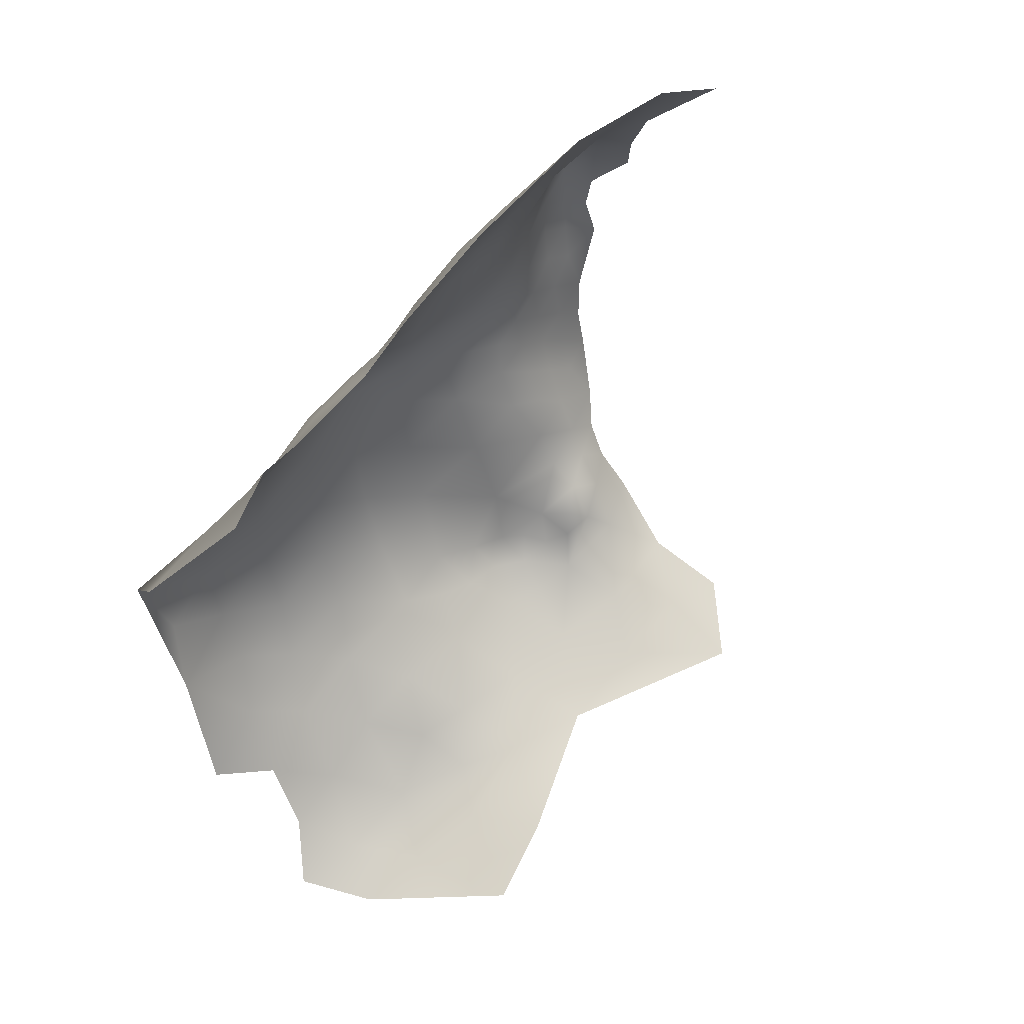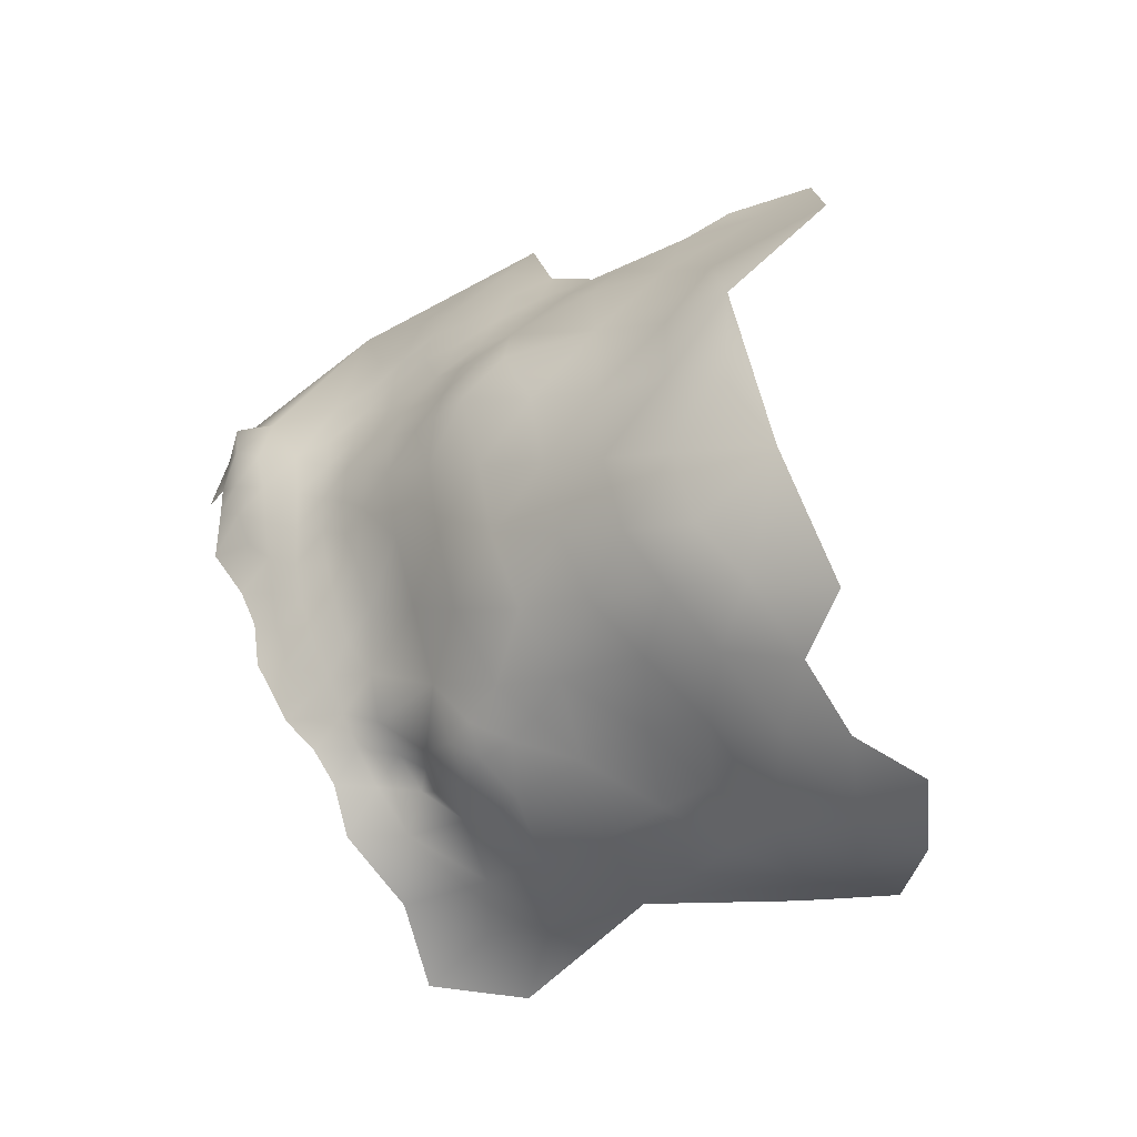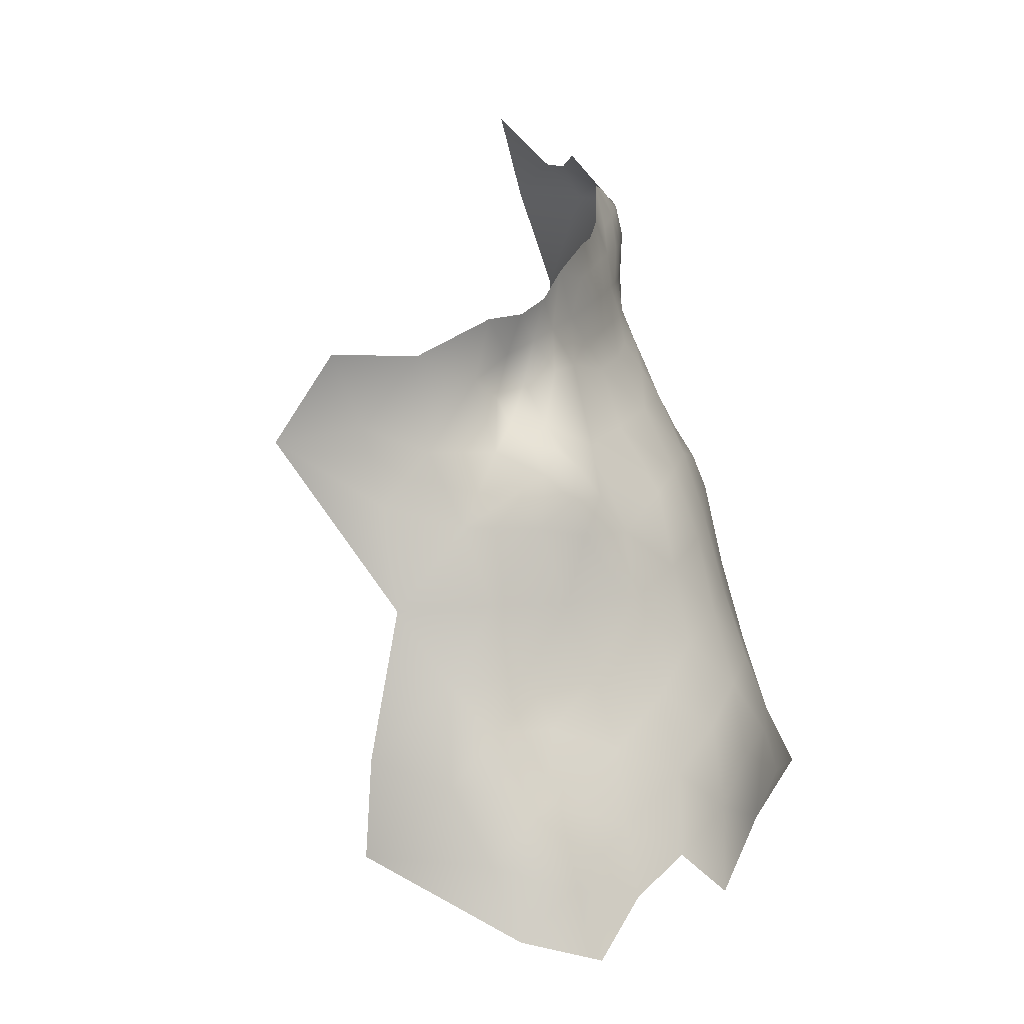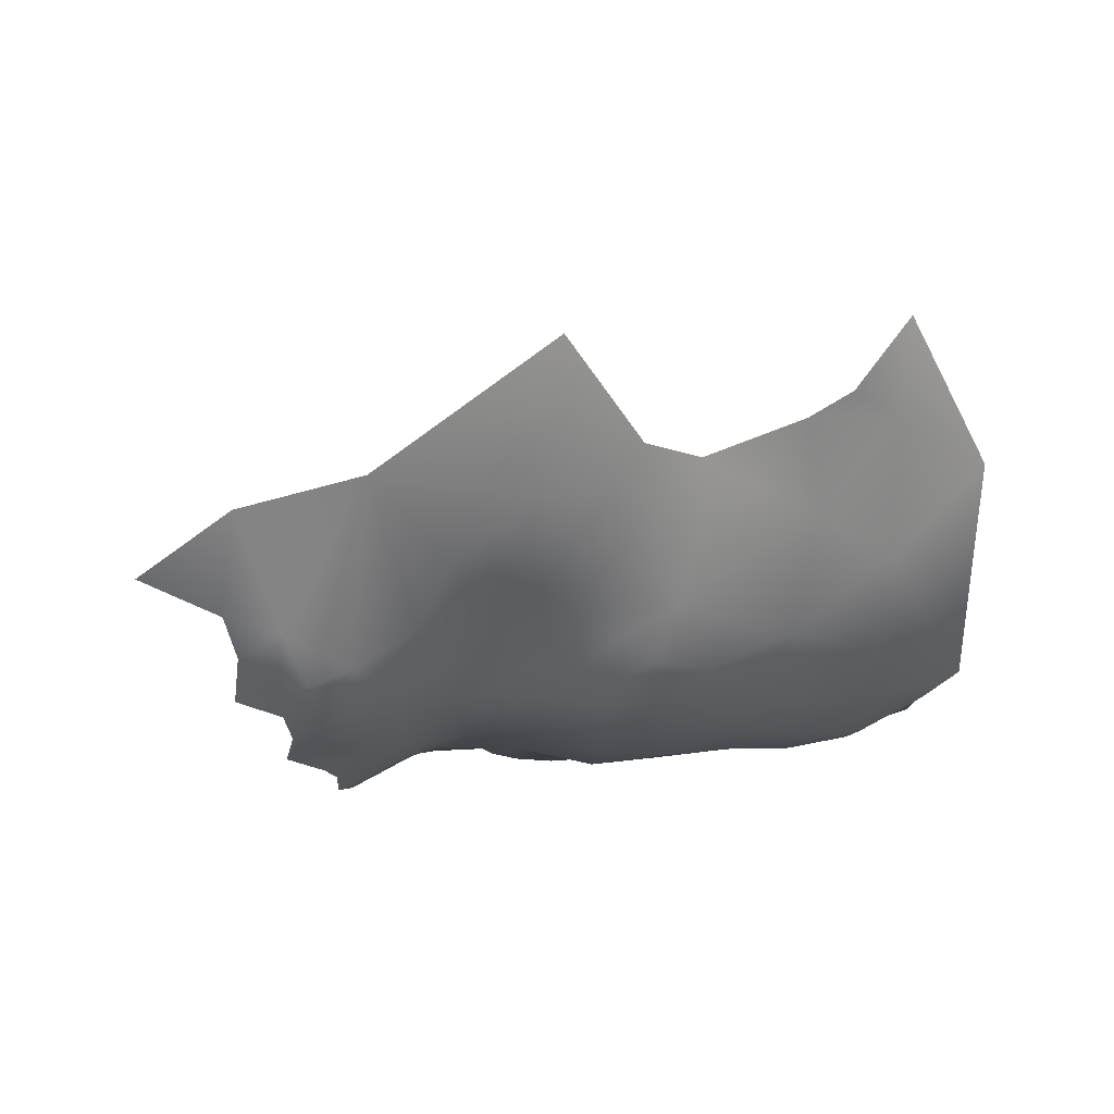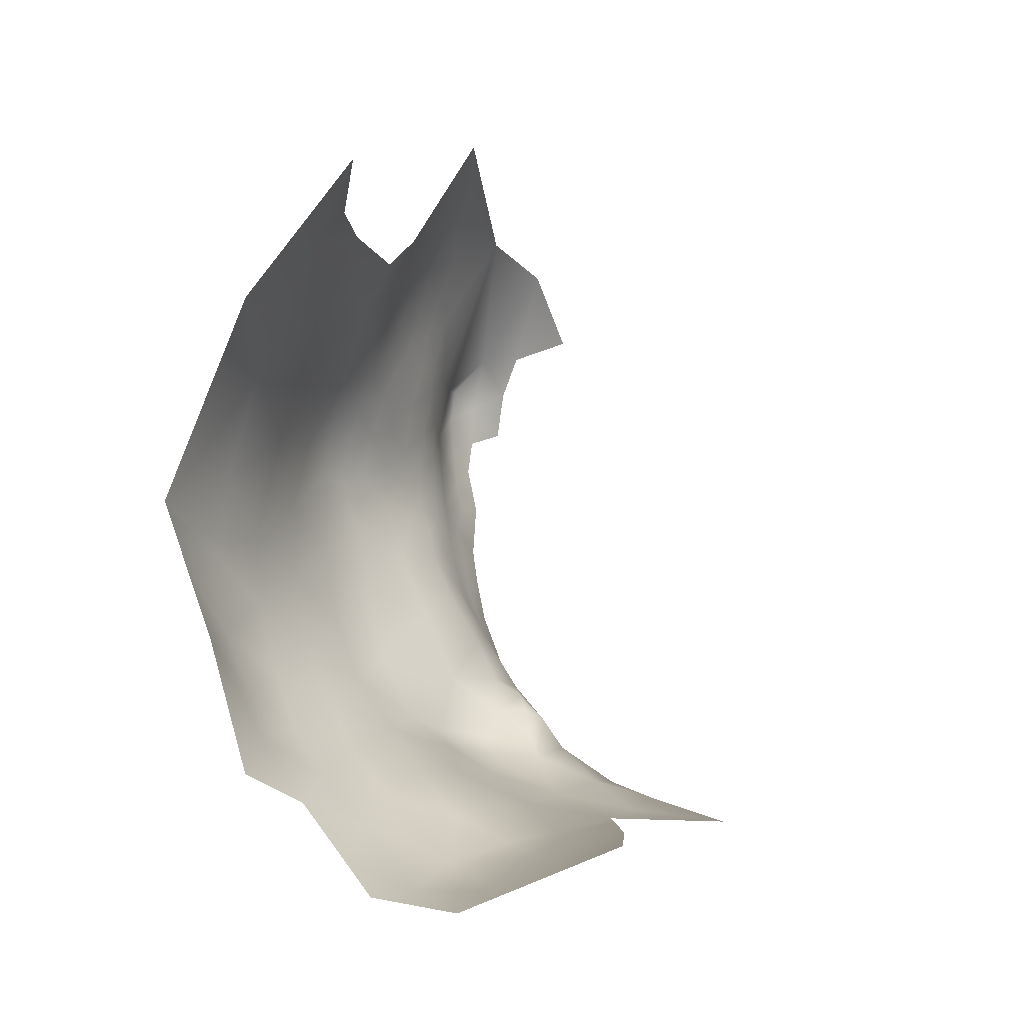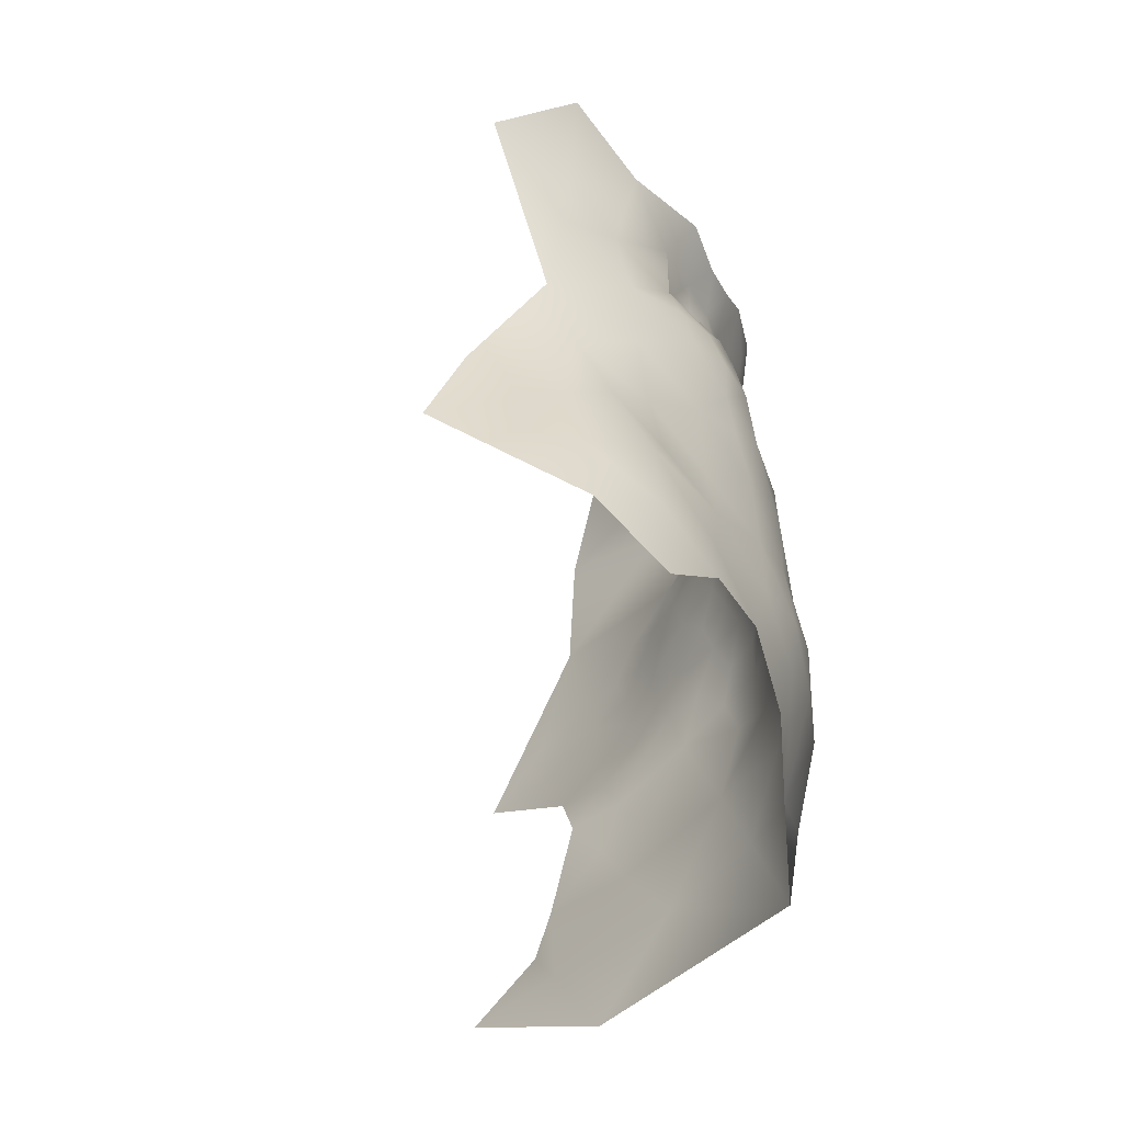
<metadata>
{"format":"obj","ext":"obj","renderer":"f3d","projection":"perspective","resolution":1024,"background":"white","views":[{"elev":57.9,"azim":49.6,"up":"+Z"},{"elev":-40.8,"azim":-47.9,"up":"+Z"},{"elev":-78.8,"azim":-160.2,"up":"+Z"},{"elev":56.8,"azim":-102.0,"up":"+Z"},{"elev":-8.8,"azim":27.2,"up":"+Z"},{"elev":-40.7,"azim":163.3,"up":"+Y"}]}
</metadata>
<code>
v 392.8 -541.7 -280.1
v 387.5 -515.6 -240.6
v 385.9 -511.1 -239.8
v 385.7 -511.7 -243.6
v 389.7 -509.4 -235.4
v 387.5 -508.3 -241.7
v 392.2 -504.1 -234.3
v 390.4 -504.8 -239.5
v 388.9 -503.6 -245.1
v 387.1 -508.1 -246.8
v 386.1 -511.6 -248.9
v 386.2 -515.1 -246.4
v 387 -515.7 -250.9
v 387.7 -515.8 -255.7
v 388.7 -519.7 -253.2
v 388.1 -519.6 -247.9
v 389.3 -519.6 -258.1
v 389.5 -523.4 -255.8
v 389.5 -523.6 -251.1
v 390.1 -523.2 -260.3
v 389.4 -526.9 -258.3
v 389.3 -527.2 -253.7
v 390 -527.2 -248.9
v 389 -531 -256.2
v 390.6 -526.4 -262.1
v 390 -519.3 -262.8
v 391.1 -523.2 -264.5
v 391 -519.3 -267
v 392.7 -523.3 -268.7
v 391.9 -527.3 -266
v 389.7 -530.1 -261
v 388.8 -534.7 -259.2
v 390.9 -532.1 -246.1
v 391.9 -531.1 -241.1
v 391.1 -527.3 -243.8
v 389.9 -535.5 -249.8
v 389.3 -531.1 -251.9
v 388.7 -535.1 -254.2
v 389.3 -539.6 -251.4
v 390.9 -539.3 -246.1
v 393 -531.4 -236.4
v 392 -527.8 -239.2
v 392.5 -535.7 -239.6
v 393.9 -535 -234.3
v 396.3 -536.2 -229
v 394.5 -531.3 -231.7
v 392.5 -540.8 -240.9
v 390.6 -522.8 -240.8
v 389.6 -523.4 -246.9
v 398.7 -535.4 -223.7
v 396.7 -530.5 -226.6
v 400.3 -540.3 -222.6
v 404.9 -540.9 -215.1
v 400.4 -534.1 -220.2
v 386.8 -512 -253.1
v 388.1 -539.5 -256.5
v 388.1 -543.6 -253.5
v 390.2 -544 -248.3
v 388.5 -547.6 -251.7
v 391.5 -550.2 -246.5
v 387.2 -543.2 -258
v 387 -547.5 -257.8
v 394.5 -548.4 -240.5
v 397.3 -548.9 -235.2
v 400.3 -548.1 -228.8
v 400.4 -554.3 -233.3
v 396.6 -553.8 -238.8
v 398.5 -559.9 -237.6
v 394.9 -559.1 -243.3
v 403 -566.1 -233.2
v 404.3 -571.3 -231.8
v 403.6 -576.3 -236.7
v 410 -578.8 -228.3
v 388 -552.8 -254.4
v 389 -515.7 -260.4
v 390 -515.6 -265
v 394.3 -540.2 -235.4
v 394.5 -544.9 -238.2
v 397.2 -544.5 -231.6
v 392.9 -519.5 -271.4
v 391.2 -515.8 -269.6
v 392.9 -516.1 -273.9
v 394.9 -523.1 -272.9
v 390.4 -512.6 -267.5
v 389.1 -511.3 -263
v 395.5 -519.8 -275.7
v 397.1 -525 -277
v 395 -514 -279.1
v 398 -519.9 -279.4
v 399.3 -524.3 -282
v 397.7 -516 -282.6
v 400.3 -520 -282.8
v 400.5 -516.4 -285.9
v 403.5 -520.1 -286.3
v 402.9 -523.9 -284.2
v 403.9 -515.3 -290.3
v 407.6 -521 -291
v 406.2 -524.1 -287.4
v 392.2 -544.4 -243.8
v 394.2 -527.3 -270.9
v 386.8 -508.6 -250.9
v 387.6 -507.6 -256.3
v 388.2 -512.7 -257.1
v 393.3 -527.1 -233.8
v 405.7 -527.2 -289.2
v 408.1 -529 -292.5
v 407.5 -533.8 -294.5
v 406.3 -538.2 -294.8
v 402 -537.1 -291.8
v 399 -538.2 -289.3
v 400.2 -534.3 -289.4
v 403.8 -533.4 -292.1
v 401.8 -531.6 -289.9
v 402 -541.4 -291.6
v 402.1 -528.8 -286.7
v 401.2 -545.6 -291.1
v 399.4 -550.4 -289.9
v 397.7 -543.2 -288
v 404.7 -526.2 -286.2
v 404.2 -529.8 -290.3
v 391.5 -512.5 -272.5
v 389.3 -557.1 -271.6
v 388.3 -556.3 -262.7
v 388.5 -548.9 -267.4
v 390.1 -541.6 -271.6
v 390.2 -549.3 -276
v 391.3 -557.4 -279.8
v 395.3 -558.2 -286.7
v 392 -565.2 -283.7
v 389.5 -565 -275.8
v 388.9 -564.9 -267
v 390.4 -573.1 -279.7
v 389.1 -573.5 -270.8
v 390.2 -572.9 -261.6
v 395.3 -575 -250.9
v 390.8 -563.2 -255.4
v 388.2 -582.5 -265.7
v 390.5 -580.1 -274.5
v 397.7 -566.8 -243.5
v 394.6 -582.3 -281.5
v 393.5 -573.1 -286.6
v 399.9 -561 -292.6
v 401 -569.4 -295.7
v 395.8 -567.3 -289.8
v 406.1 -555.9 -295.3
v 406.5 -563.7 -298.3
v 391 -534.1 -266.8
v 394.4 -533.9 -274.3
v 388.3 -541.6 -263.3
v 413 -552.1 -299.2
v 406.2 -547.2 -294.7
v 413.8 -543.7 -298.7
v 413.8 -534.9 -297.4
v 423.4 -540.5 -300.5
v 420.7 -549.7 -302.2
v 421.1 -529.4 -299.2
v 414.7 -526.2 -295.6
v 420.2 -521 -297.6
v 394 -549.8 -283.8
v 397.7 -575.8 -292.6
v 403.6 -577.2 -299.2
v 408.1 -571 -302
v 409.3 -577.9 -305.3
v 400.6 -584 -296.2
v 415.4 -573.6 -308.5
v 415 -581.9 -309.1
v 422.2 -576.4 -310.8
v 414.9 -564.4 -305.5
v 422.6 -568.2 -308.6
v 435.6 -564.2 -303.8
v 412.1 -558.5 -300.2
v 398.1 -533.6 -282.5
v 424 -559.7 -305.2
v 417.9 -556.2 -303.4
v 401.1 -586.3 -244.8
v 412.3 -515.9 -295.3
v 420.2 -512.2 -300.4
v 429 -518.9 -300.7
v 396 -496.5 -230.7
v 397 -506.9 -223.4
v 397.3 -520.1 -221.9
v 431.5 -554.6 -302.3
f 25 31 21
f 20 25 21
f 27 25 20
f 115 120 113
f 112 113 120
f 28 26 76
f 38 24 32
f 27 29 30
f 18 17 20
f 18 20 21
f 89 92 90
f 30 25 27
f 101 55 11
f 101 102 55
f 84 76 85
f 75 85 76
f 75 76 26
f 98 105 119
f 95 90 92
f 22 24 37
f 10 101 11
f 82 81 121
f 82 80 81
f 14 55 103
f 24 31 32
f 28 27 26
f 28 29 27
f 12 2 4
f 94 95 92
f 106 120 105
f 87 86 89
f 6 4 3
f 23 19 22
f 14 103 75
f 87 89 90
f 58 60 99
f 38 37 24
f 43 44 41
f 42 35 34
f 19 18 22
f 19 15 18
f 81 76 84
f 81 28 76
f 22 18 21
f 26 27 20
f 112 111 113
f 112 109 111
f 41 104 42
f 110 111 109
f 24 22 21
f 24 21 31
f 13 11 55
f 26 17 75
f 26 20 17
f 28 81 80
f 28 80 29
f 15 17 18
f 103 55 102
f 100 30 29
f 13 15 16
f 16 19 49
f 16 15 19
f 9 10 6
f 14 75 17
f 114 110 109
f 33 34 35
f 40 36 39
f 23 49 19
f 83 100 29
f 83 29 80
f 37 23 22
f 57 39 56
f 98 119 95
f 57 56 61
f 12 11 13
f 87 83 86
f 94 98 95
f 80 86 83
f 14 13 55
f 118 116 117
f 96 94 93
f 57 62 59
f 57 61 62
f 41 34 43
f 41 42 34
f 93 94 92
f 99 40 58
f 8 5 7
f 38 56 39
f 38 39 36
f 14 17 15
f 14 15 13
f 112 108 109
f 112 107 108
f 16 12 13
f 51 46 45
f 105 120 115
f 105 115 119
f 10 4 6
f 2 3 4
f 121 81 84
f 114 116 118
f 114 118 110
f 46 41 44
f 46 104 41
f 23 33 35
f 82 86 80
f 82 88 86
f 37 38 36
f 6 3 5
f 8 6 5
f 47 40 99
f 58 40 39
f 9 6 8
f 85 75 103
f 97 94 96
f 32 56 38
f 88 89 86
f 106 107 112
f 106 112 120
f 58 39 57
f 95 119 115
f 48 35 42
f 45 46 44
f 97 98 94
f 74 59 62
f 91 89 88
f 47 78 77
f 58 57 59
f 64 78 63
f 11 4 10
f 11 12 4
f 63 99 60
f 114 109 108
f 52 54 50
f 51 45 50
f 49 35 48
f 49 23 35
f 37 33 23
f 37 36 33
f 77 44 43
f 77 43 47
f 78 99 63
f 78 47 99
f 91 93 92
f 91 92 89
f 69 68 67
f 60 58 59
f 66 67 68
f 79 78 64
f 79 77 78
f 64 63 67
f 64 67 66
f 65 79 64
f 30 31 25
f 115 113 111
f 48 16 49
f 121 88 82
f 65 64 66
f 100 83 87
f 147 31 30
f 2 12 16
f 53 54 52
f 90 95 115
f 48 2 16
f 40 33 36
f 163 161 162
f 143 144 142
f 125 149 147
f 174 171 150
f 149 61 56
f 146 145 171
f 127 128 129
f 106 105 98
f 43 34 33
f 124 149 125
f 45 44 77
f 147 32 31
f 146 142 145
f 146 143 142
f 130 127 129
f 152 150 151
f 104 48 42
f 159 118 117
f 123 122 131
f 164 160 161
f 40 47 43
f 40 43 33
f 145 150 171
f 145 151 150
f 172 115 111
f 122 127 130
f 122 130 131
f 126 127 122
f 156 153 157
f 132 130 129
f 126 124 125
f 151 116 114
f 127 159 128
f 127 126 159
f 124 126 122
f 169 167 165
f 123 124 122
f 126 1 159
f 125 147 148
f 141 129 144
f 141 132 129
f 125 1 126
f 166 165 167
f 153 108 107
f 147 30 100
f 147 100 148
f 155 174 150
f 155 150 152
f 149 62 61
f 161 160 143
f 51 104 46
f 160 144 143
f 160 141 144
f 74 60 59
f 128 142 144
f 128 144 129
f 149 32 147
f 149 56 32
f 156 157 158
f 153 107 106
f 153 106 157
f 177 158 176
f 97 106 98
f 143 146 162
f 143 162 161
f 128 159 117
f 133 130 132
f 133 131 130
f 136 123 131
f 71 72 73
f 169 165 168
f 51 50 54
f 172 111 110
f 176 97 96
f 151 117 116
f 174 168 171
f 172 90 115
f 137 133 138
f 137 134 133
f 172 87 90
f 151 114 108
f 166 163 165
f 139 68 69
f 154 155 152
f 176 158 157
f 173 168 174
f 173 169 168
f 148 1 125
f 172 1 148
f 52 50 45
f 152 108 153
f 152 151 108
f 154 153 156
f 154 152 153
f 79 45 77
f 148 100 87
f 148 87 172
f 140 132 141
f 67 63 60
f 165 163 162
f 165 162 168
f 124 62 149
f 134 131 133
f 134 136 131
f 178 158 177
f 138 132 140
f 138 133 132
f 123 62 124
f 123 74 62
f 145 117 151
f 70 66 68
f 157 106 97
f 157 97 176
f 168 146 171
f 168 162 146
f 170 173 182
f 69 67 60
f 136 74 123
f 139 70 68
f 173 174 155
f 173 155 182
f 180 179 7
f 72 71 70
f 142 128 117
f 142 117 145
f 172 110 118
f 79 65 52
f 79 52 45
f 135 136 134
f 178 156 158
f 140 141 160
f 170 169 173
f 139 136 135
f 181 104 51
f 180 7 5
f 181 51 54
f 140 160 164
f 65 53 52
f 182 155 154
f 136 139 69
f 140 137 138
f 139 72 70
f 135 134 137
f 135 72 139
f 135 175 72
f 170 167 169
f 136 60 74
f 136 69 60
f 175 73 72
f 181 180 5
f 181 48 104
f 178 154 156
f 181 5 2
f 181 2 48
f 181 54 53
f 175 135 137
f 102 85 103
f 2 5 3
f 1 118 159
f 118 1 172

</code>
